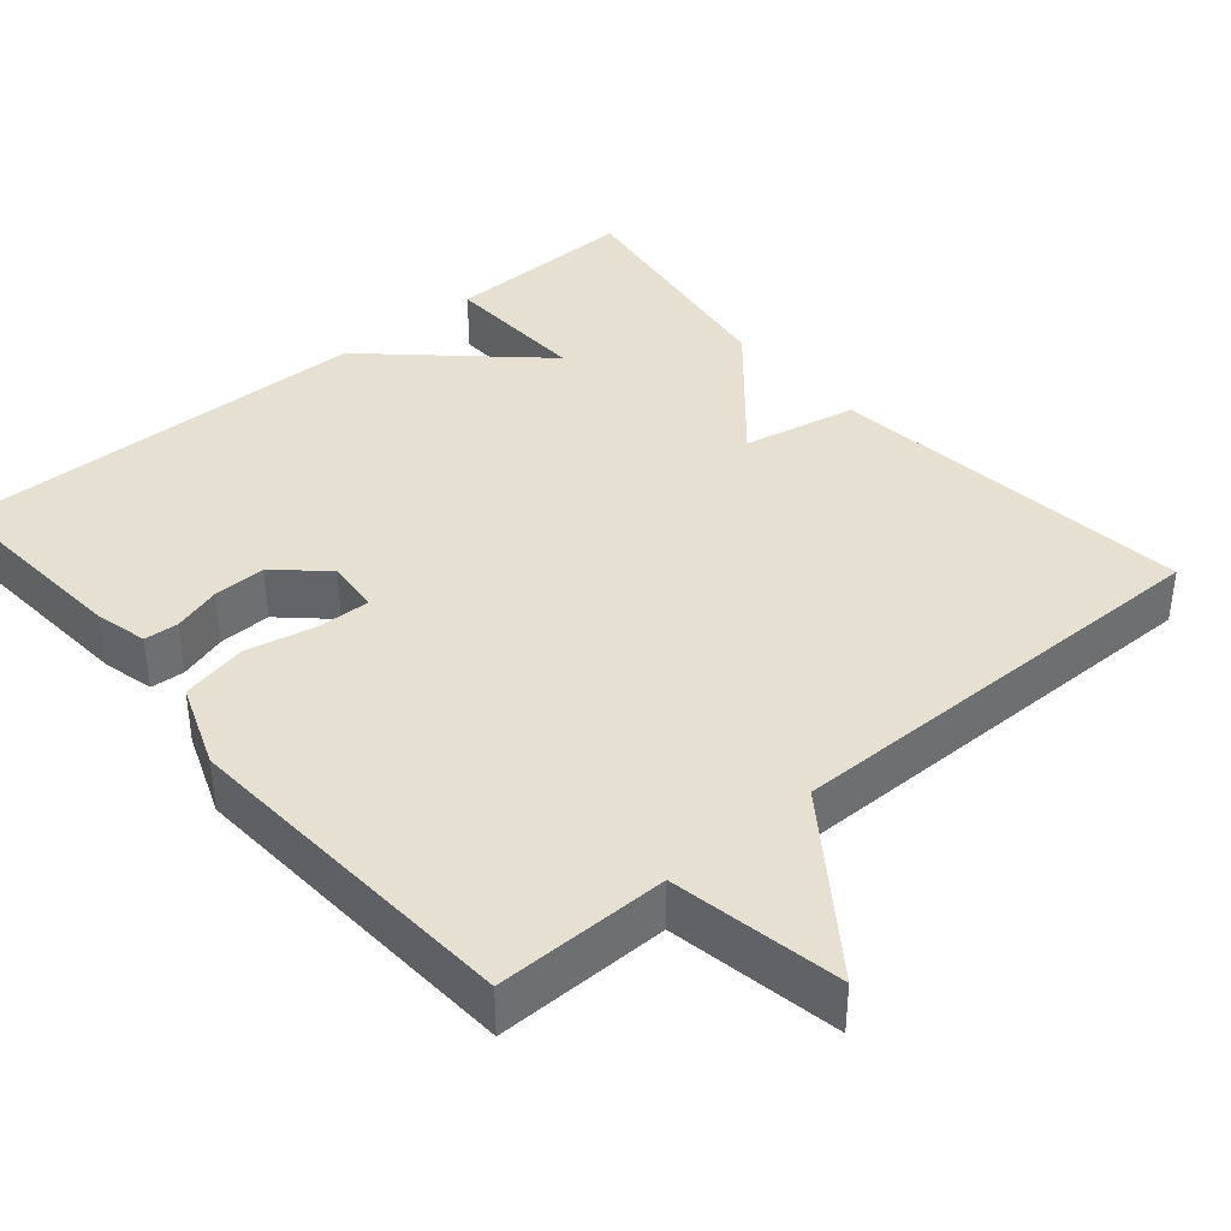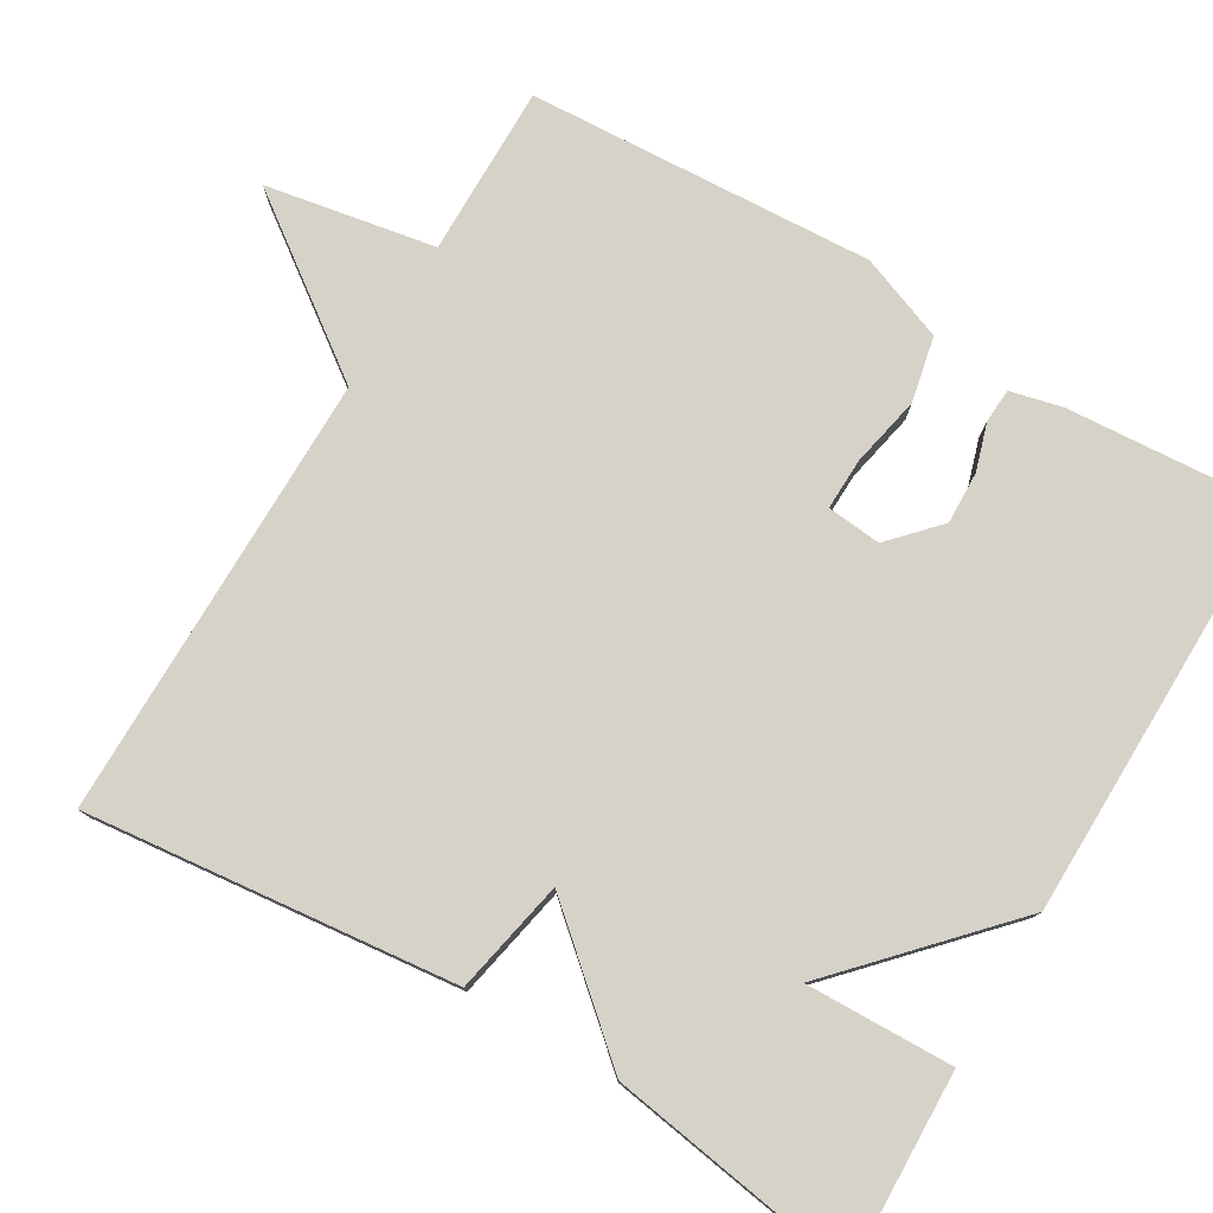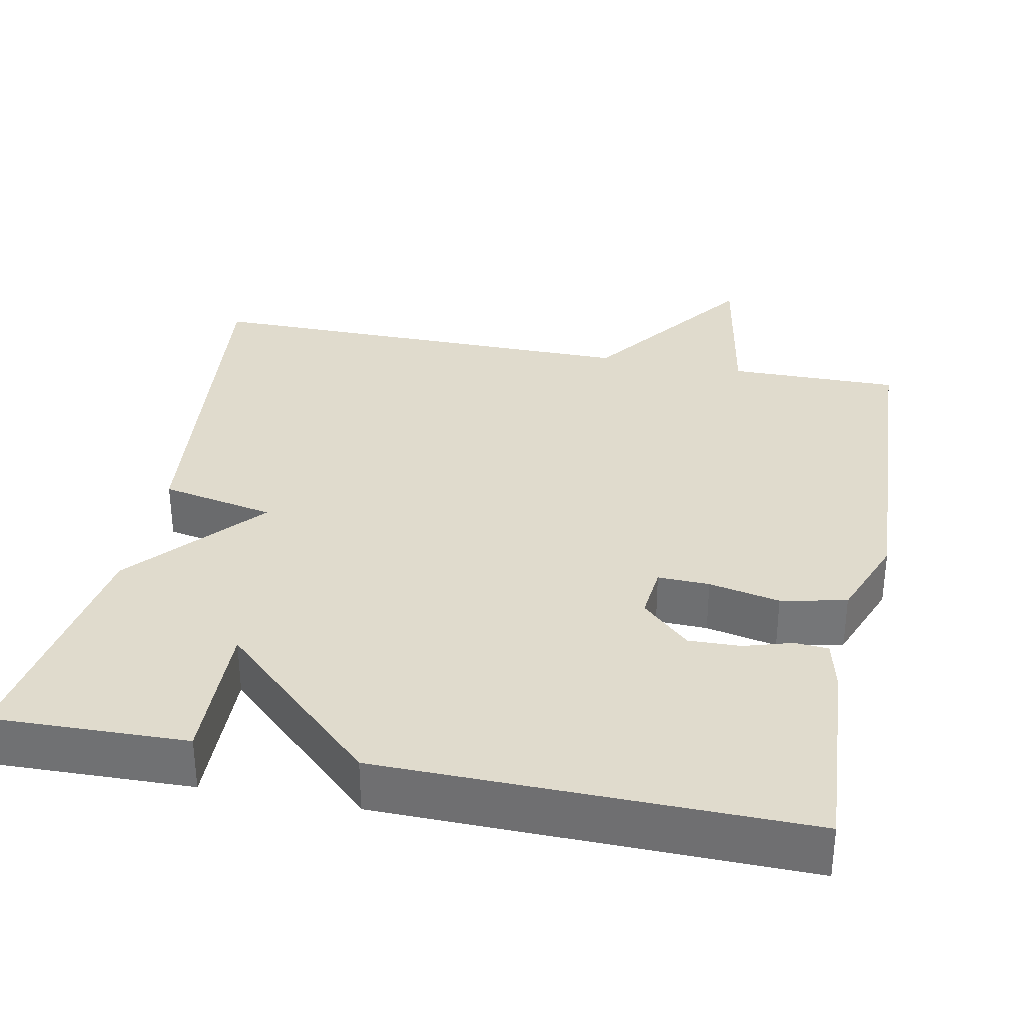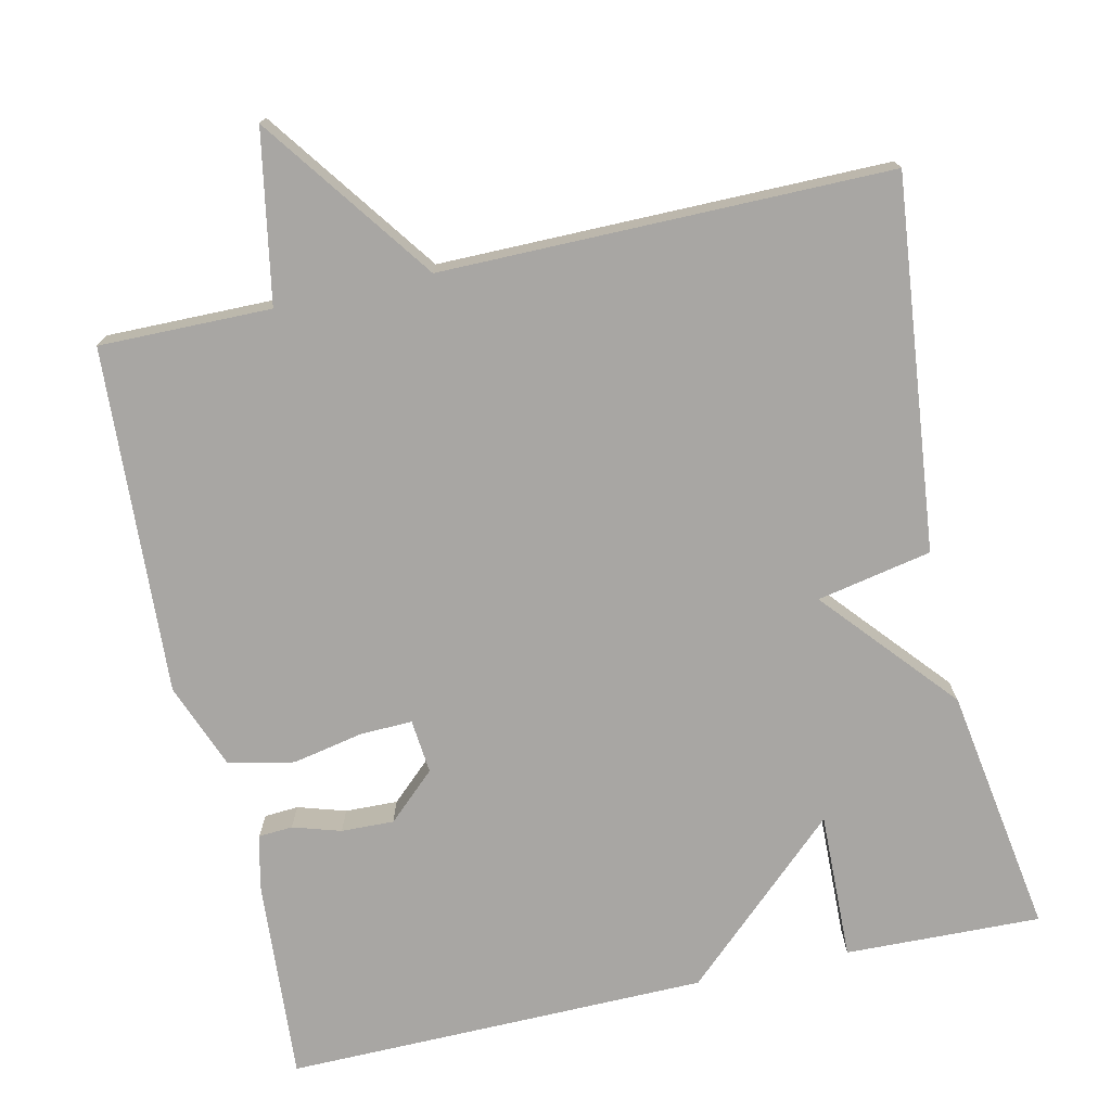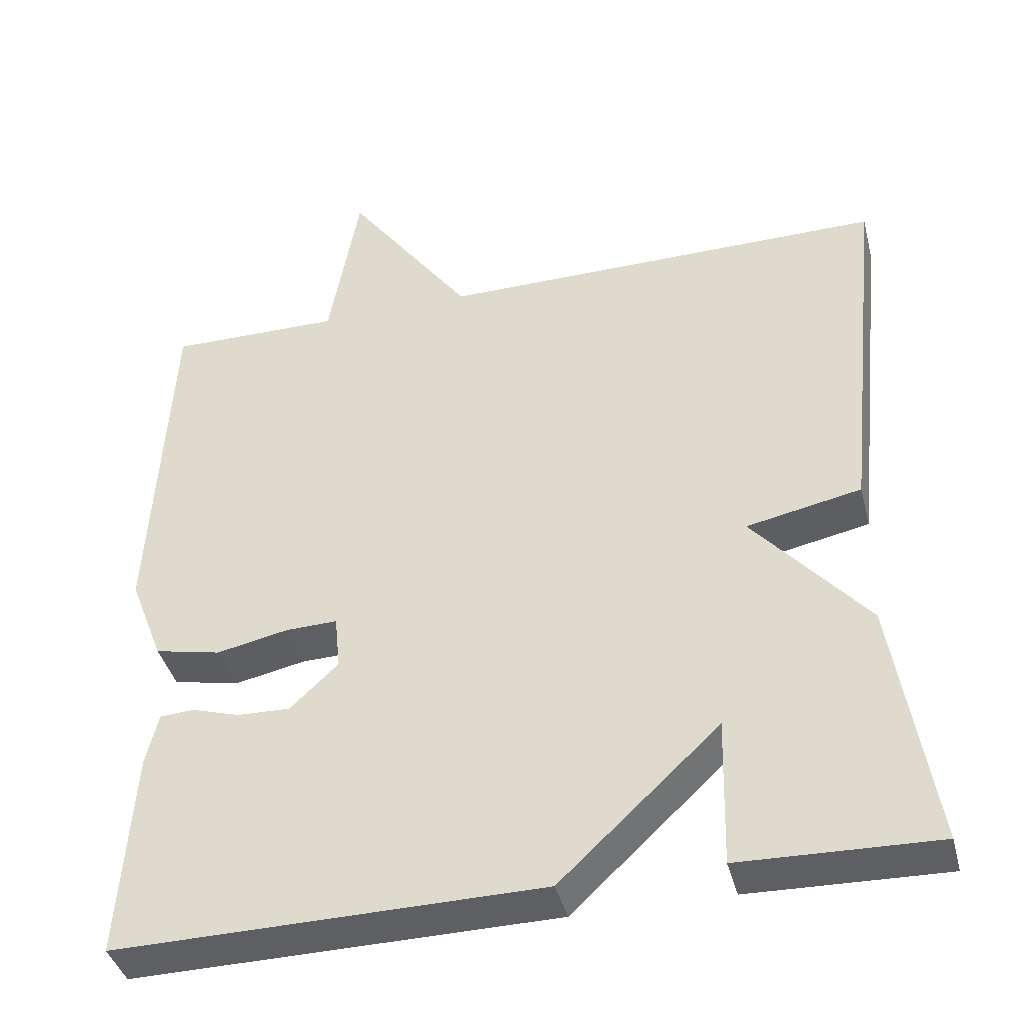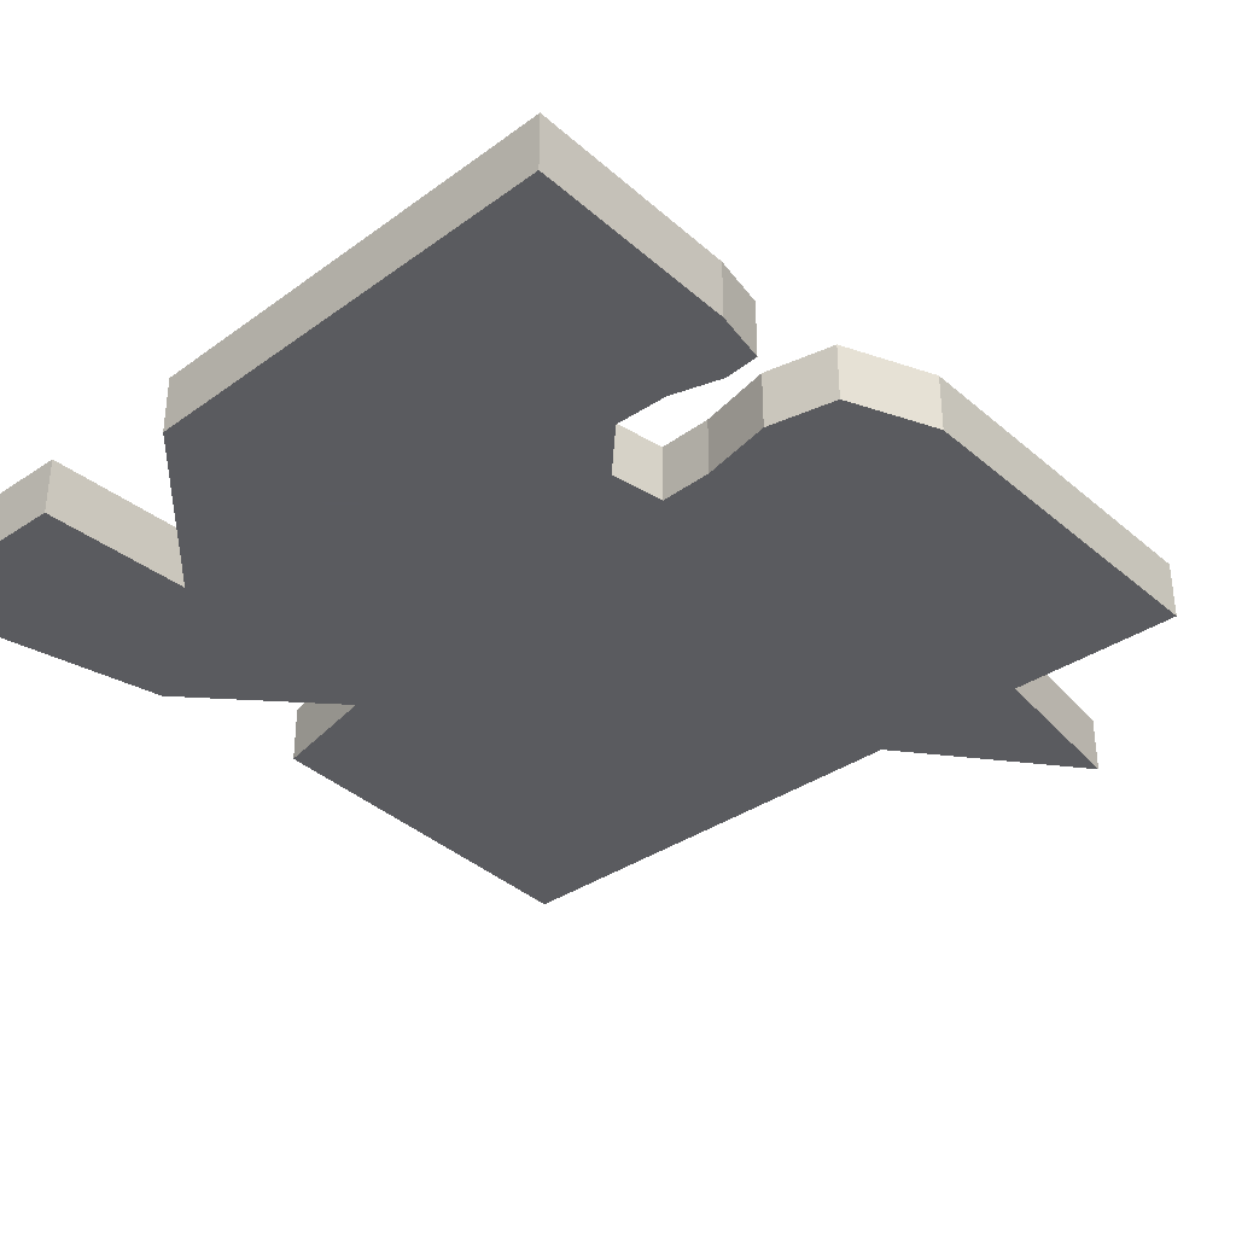
<metadata>
{"format":"obj","ext":"obj","renderer":"f3d","projection":"perspective","resolution":1024,"background":"white","views":[{"elev":38.5,"azim":-40.6,"up":"+Y"},{"elev":77.7,"azim":120.6,"up":"+Y"},{"elev":33.3,"azim":-168.7,"up":"+Y"},{"elev":-74.3,"azim":12.5,"up":"+Y"},{"elev":-40.3,"azim":14.3,"up":"+Z"},{"elev":-33.5,"azim":-136.1,"up":"+Y"}]}
</metadata>
<code>
v 0.5 0.07 -0.5
v 0.247 0.07 -0.493
v 0.252 0.07 -0.302
v 0.047 0.07 -0.493
v -0.5 0.07 -0.5
v -0.482 0.07 -0.234
v -0.466 0.07 -0.167
v -0.422 0.07 -0.164
v -0.36 0.07 -0.183
v -0.292 0.07 -0.185
v -0.23 0.07 -0.127
v -0.237 0.07 -0.057
v -0.304 0.07 -0.059
v -0.396 0.07 -0.078
v -0.481 0.07 -0.06
v -0.524 0.07 0.051
v -0.5 0.07 0.5
v -0.278 0.07 0.498
v -0.239 0.07 0.718
v -0.078 0.07 0.498
v 0.5 0.07 0.5
v 0.449 0.07 0.021
v 0.301 0.07 -0.009
v 0.449 0.07 -0.179
v 0.5 0 -0.5
v 0.247 0 -0.493
v 0.252 0 -0.302
v 0.047 0 -0.493
v -0.5 0 -0.5
v -0.482 0 -0.234
v -0.466 0 -0.167
v -0.422 0 -0.164
v -0.36 0 -0.183
v -0.292 0 -0.185
v -0.23 0 -0.127
v -0.237 0 -0.057
v -0.304 0 -0.059
v -0.396 0 -0.078
v -0.481 0 -0.06
v -0.524 0 0.051
v -0.5 0 0.5
v -0.278 0 0.498
v -0.239 0 0.718
v -0.078 0 0.498
v 0.5 0 0.5
v 0.449 0 0.021
v 0.301 0 -0.009
v 0.449 0 -0.179
f 1 2 3
f 24 1 3
f 23 24 3
f 20 21 22 23
f 20 23 3 4
f 18 19 20 4
f 16 17 18
f 15 16 18
f 14 15 18
f 13 14 18
f 12 13 18
f 11 12 18 4
f 10 11 4 5
f 9 10 5 6
f 6 7 8 9
f 27 26 25
f 27 25 48
f 27 48 47
f 47 46 45 44
f 28 27 47 44
f 28 44 43 42
f 42 41 40
f 42 40 39
f 42 39 38
f 42 38 37
f 42 37 36
f 28 42 36 35
f 29 28 35 34
f 30 29 34 33
f 33 32 31 30
f 1 25 26 2
f 2 26 27 3
f 3 27 28 4
f 4 28 29 5
f 5 29 30 6
f 6 30 31 7
f 7 31 32 8
f 8 32 33 9
f 9 33 34 10
f 10 34 35 11
f 11 35 36 12
f 12 36 37 13
f 13 37 38 14
f 14 38 39 15
f 15 39 40 16
f 16 40 41 17
f 17 41 42 18
f 18 42 43 19
f 19 43 44 20
f 20 44 45 21
f 21 45 46 22
f 22 46 47 23
f 23 47 48 24
f 24 48 25 1

</code>
